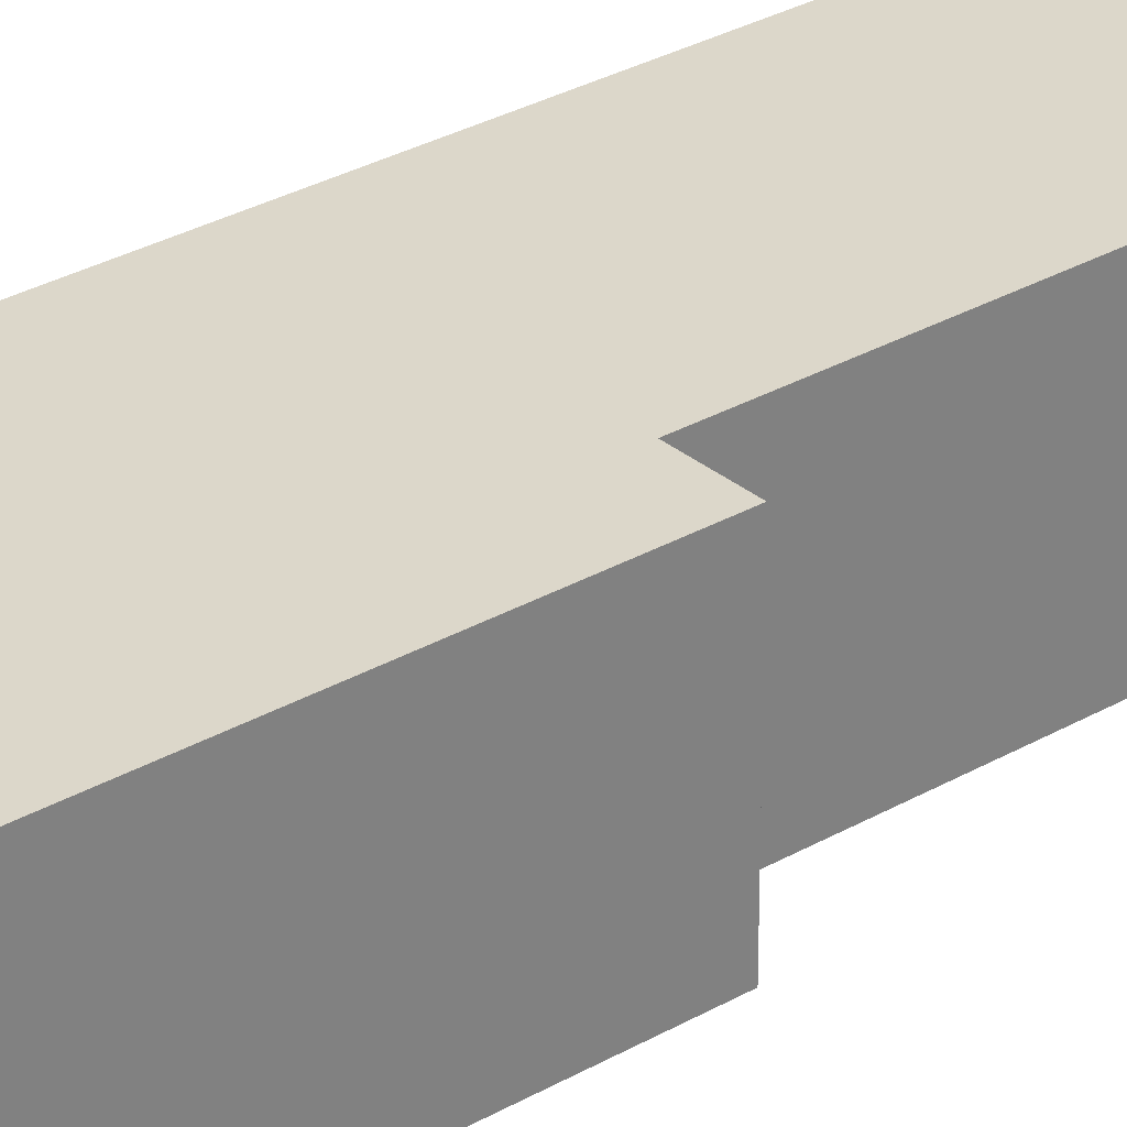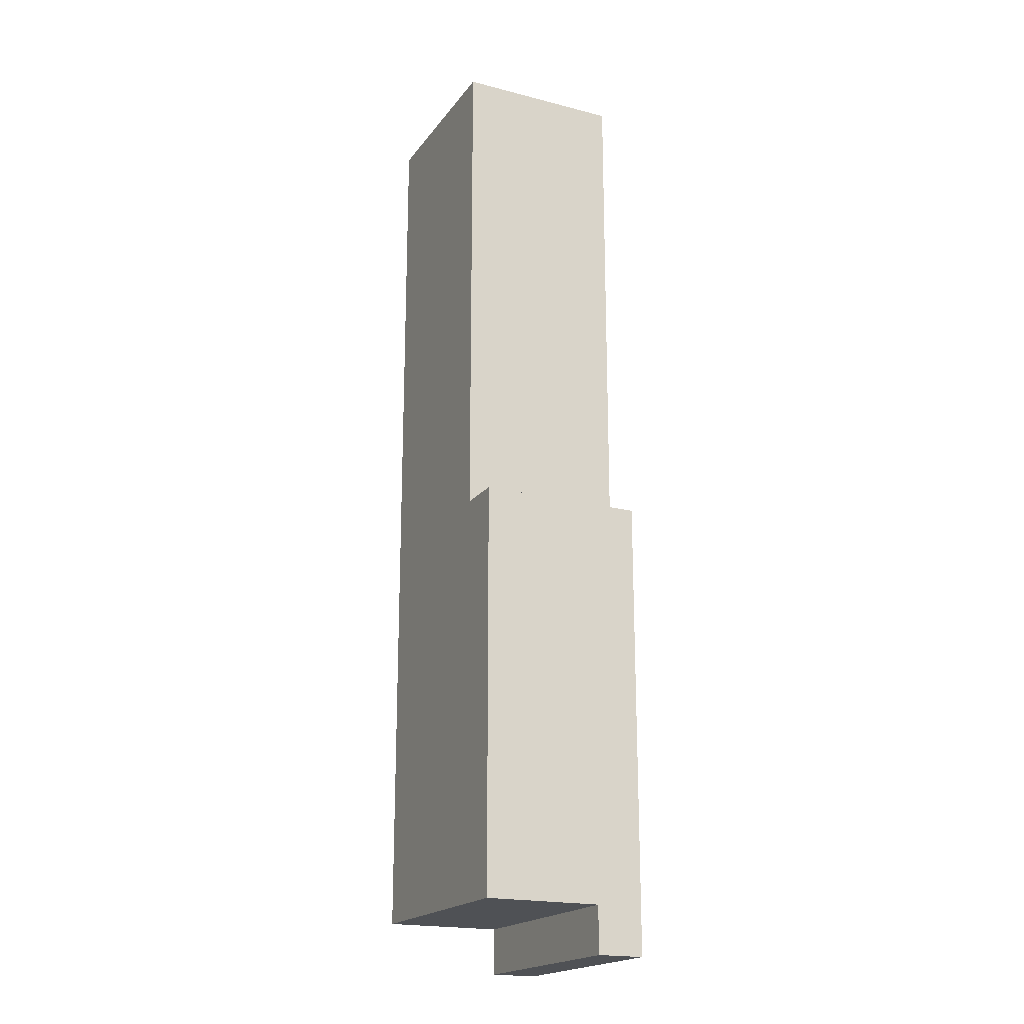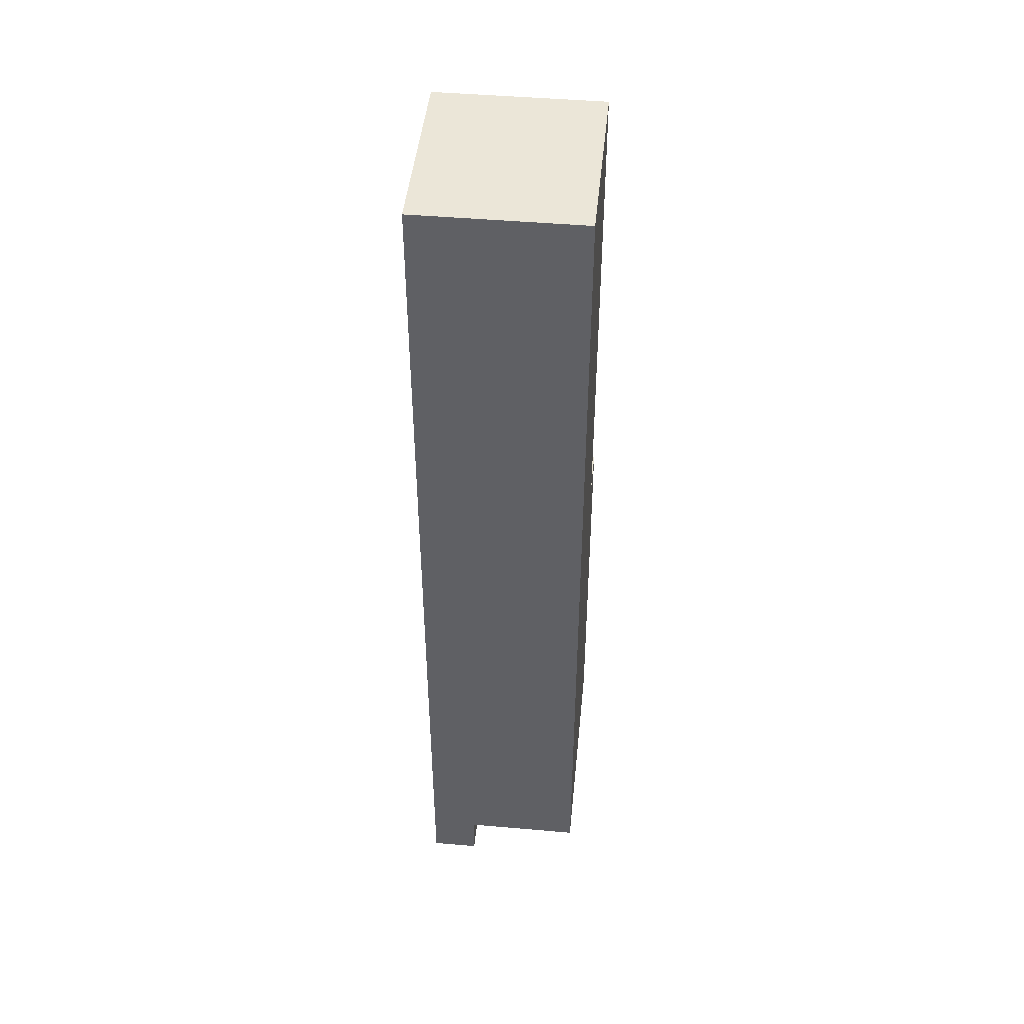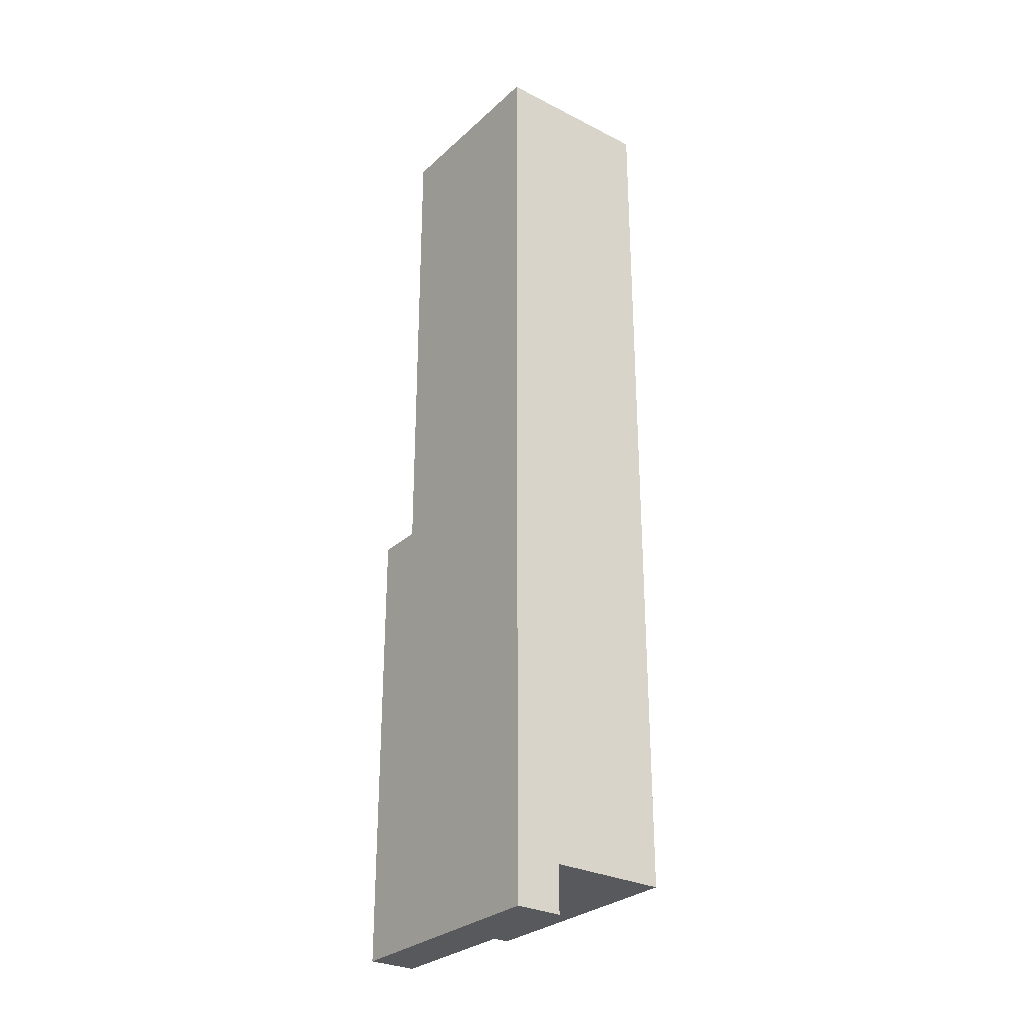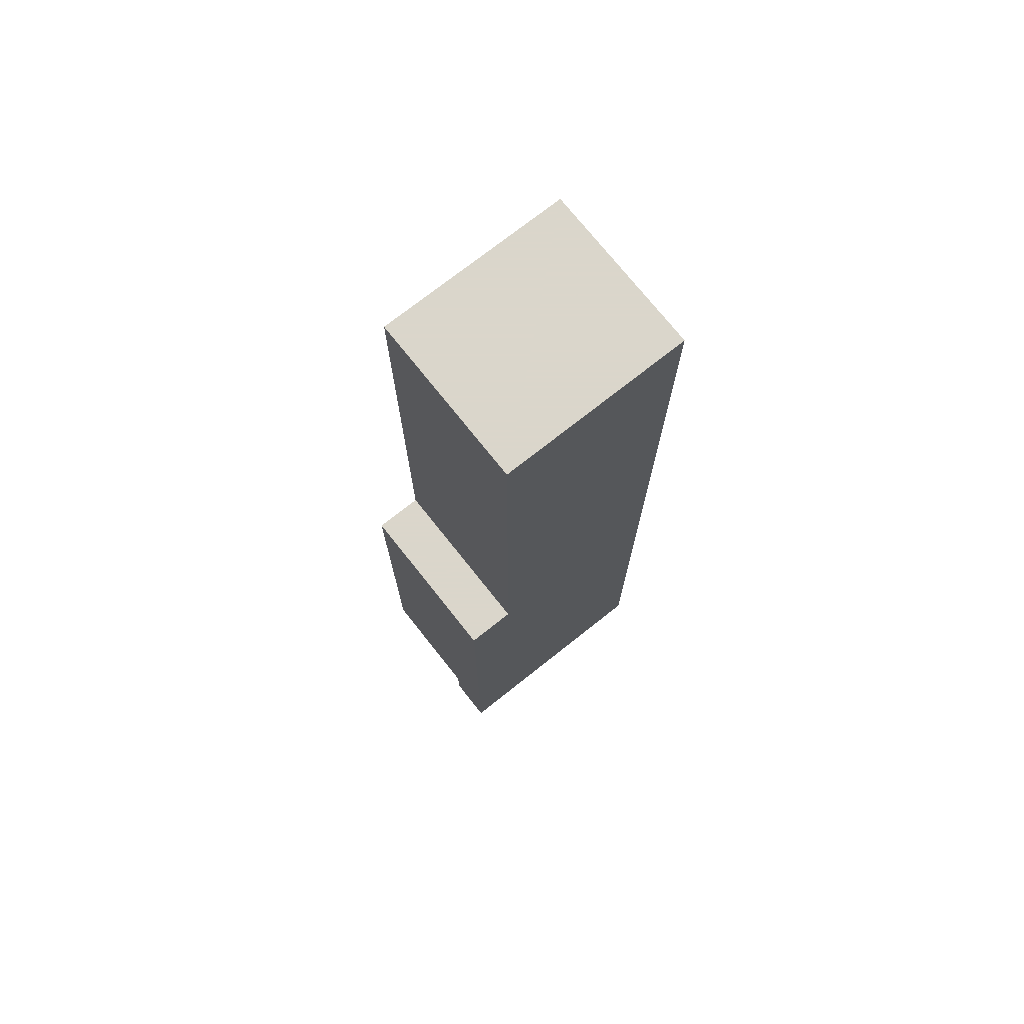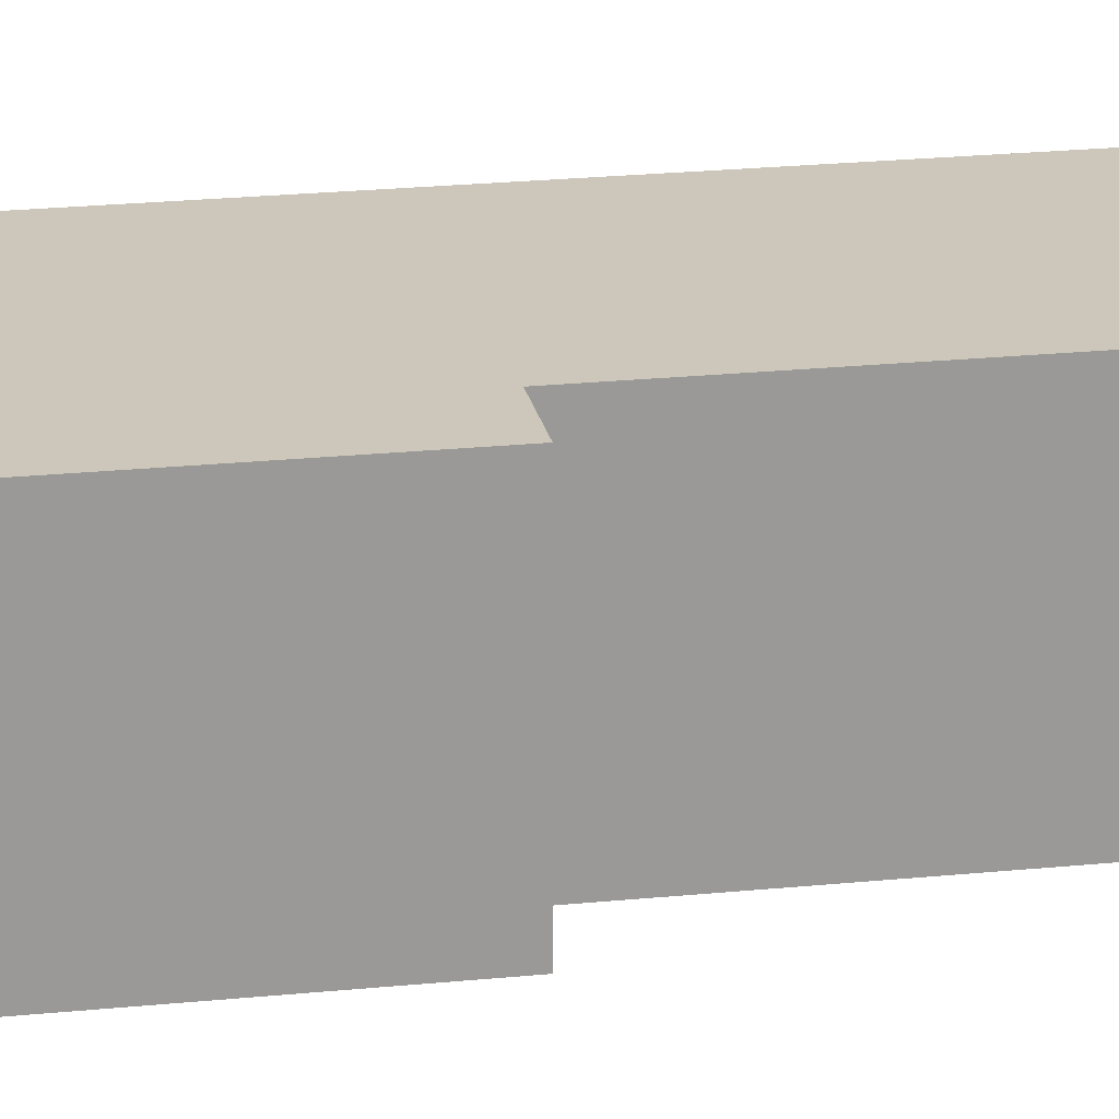
<metadata>
{"format":"obj","ext":"obj","renderer":"f3d","projection":"perspective","resolution":1024,"background":"white","views":[{"elev":30.5,"azim":-129.7,"up":"+Y"},{"elev":-19.5,"azim":-115.6,"up":"+Z"},{"elev":46.1,"azim":95.7,"up":"+Z"},{"elev":-29.0,"azim":52.9,"up":"+Z"},{"elev":73.7,"azim":-38.4,"up":"+Z"},{"elev":21.4,"azim":-100.4,"up":"+Y"}]}
</metadata>
<code>
v 0.1797 -0.1875 0.4141
v -0.007812 -0.1875 -0.08594
v -0.05469 -0.1875 -0.5391
v 0.1797 -0.1875 -0.5391
v 0.1797 -0.1406 -0.4922
v 0.1797 -0.02344 -0.4922
v 0.1797 -0.02344 0.4141
v -0.007812 -0.1875 0.4141
v -0.007812 -0.02344 -0.08594
v -0.05469 -0.02344 -0.08594
v -0.05469 -0.1875 -0.08594
v -0.05469 -0.1406 -0.4922
v -0.05469 -0.1406 -0.5391
v 0.1797 -0.1406 -0.5391
v -0.05469 -0.02344 -0.4922
v -0.007812 -0.02344 0.4141
f 1 2 3
f 1 3 4
f 1 4 5
f 1 5 6
f 1 6 7
f 1 7 8
f 1 8 2
f 2 8 9
f 2 9 10
f 2 10 11
f 2 11 3
f 3 11 12
f 3 12 13
f 3 13 4
f 4 13 14
f 4 14 5
f 5 14 12
f 5 12 15
f 5 15 6
f 6 15 9
f 6 9 7
f 7 9 16
f 7 16 8
f 8 16 9
f 12 14 13
f 12 11 10
f 12 10 15
f 15 10 9

</code>
